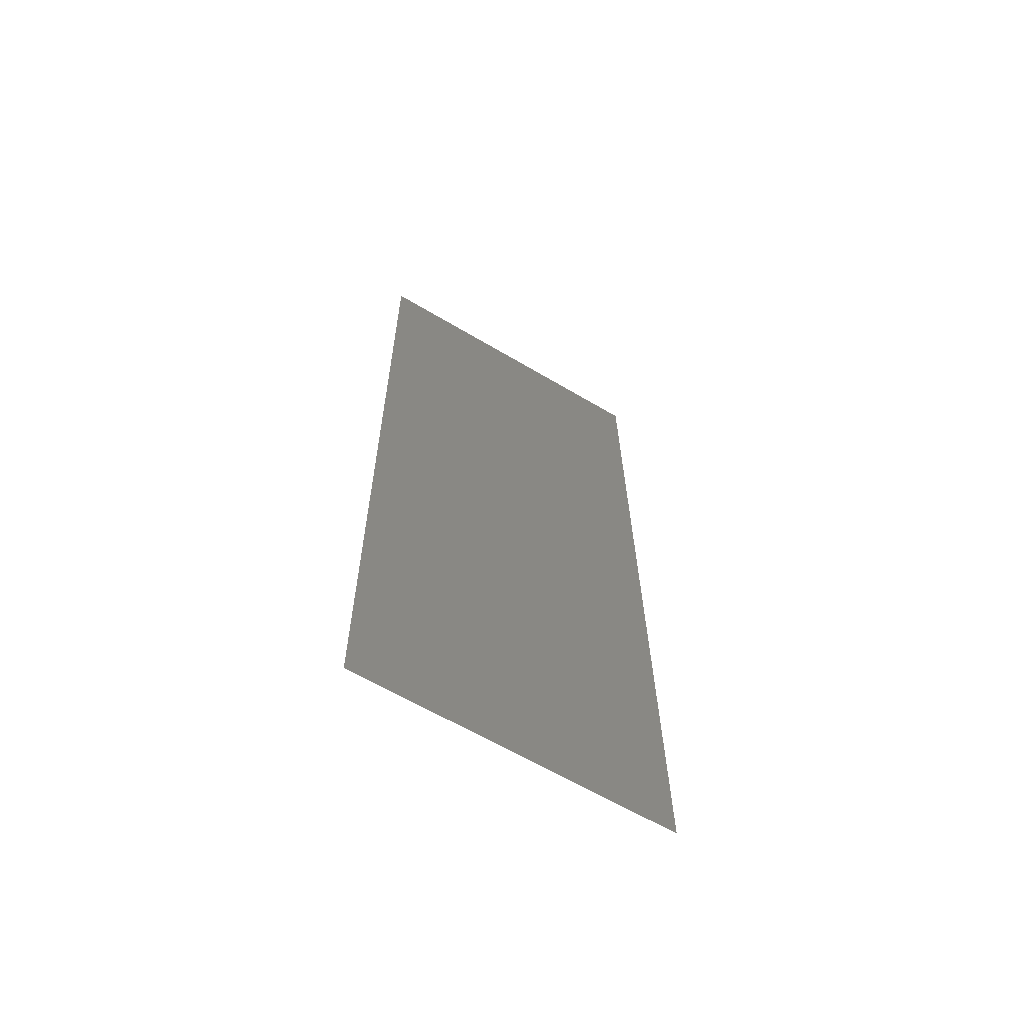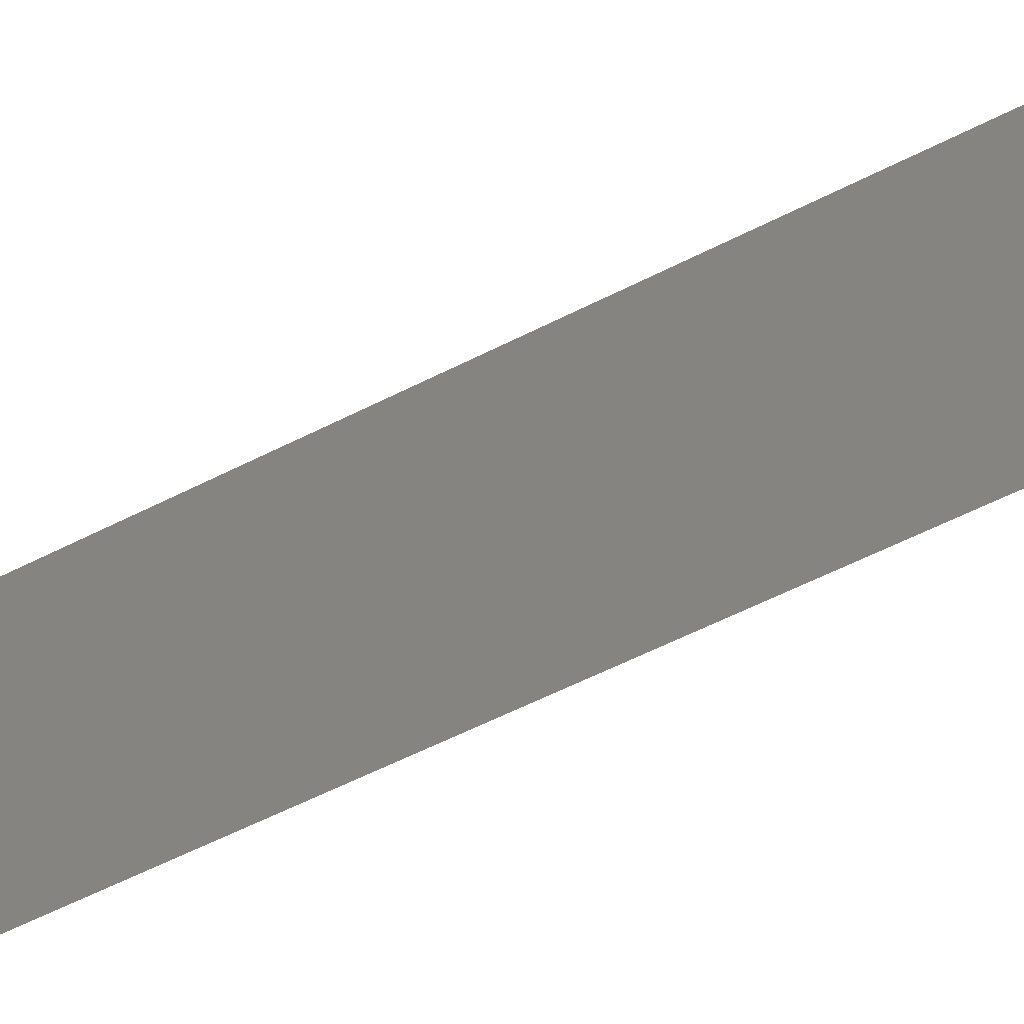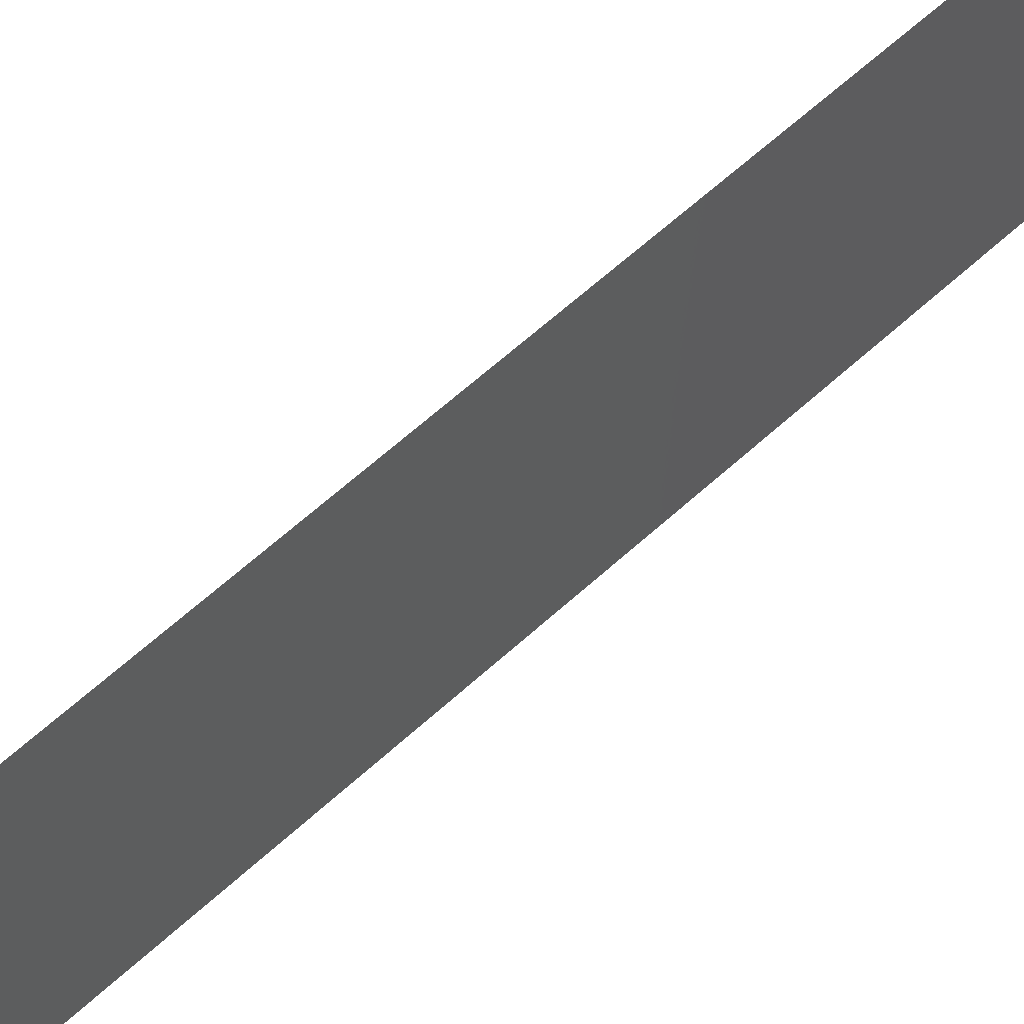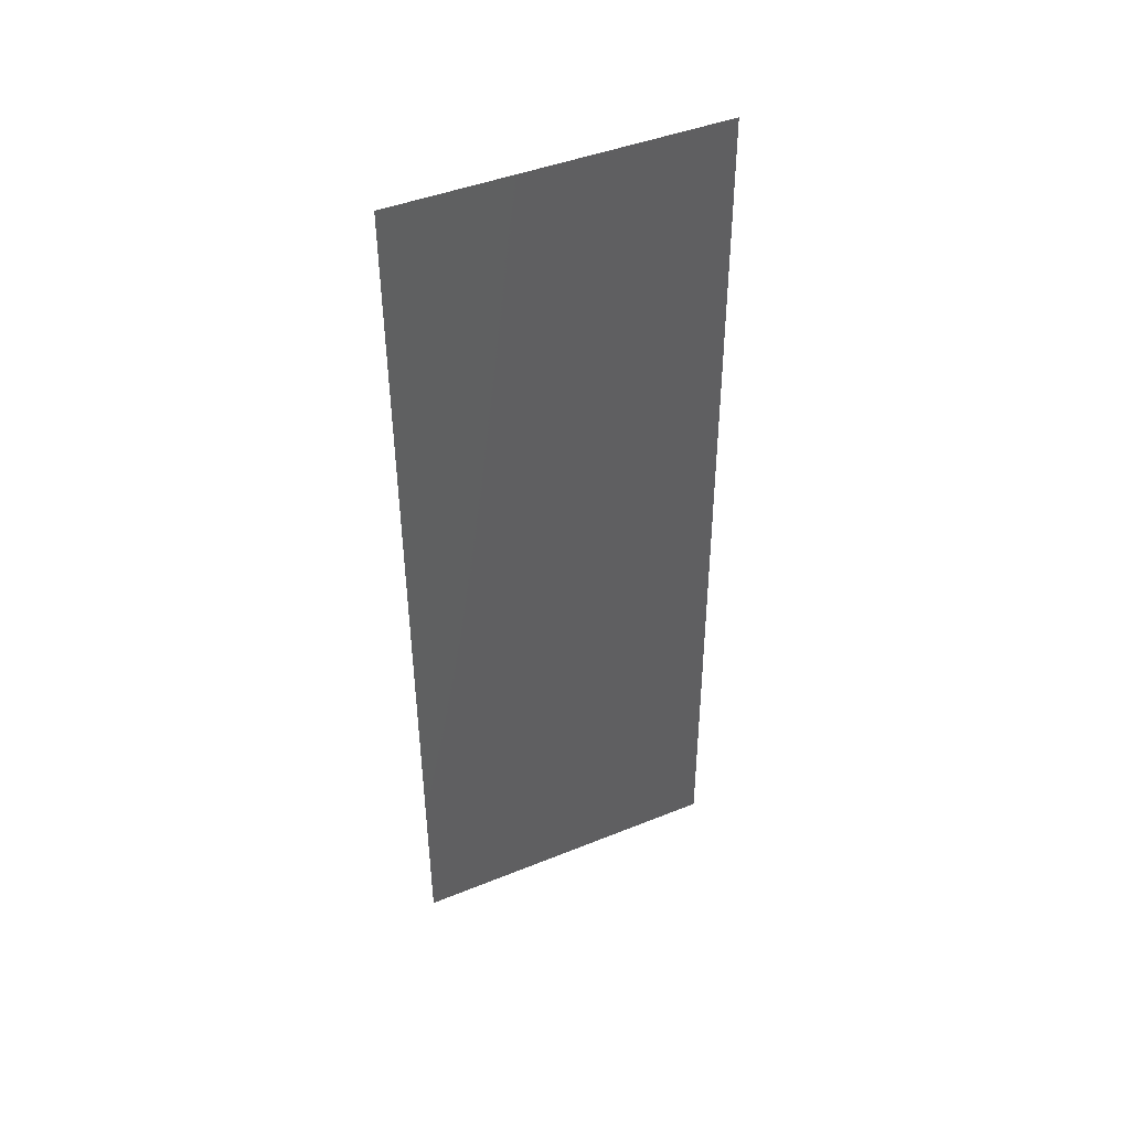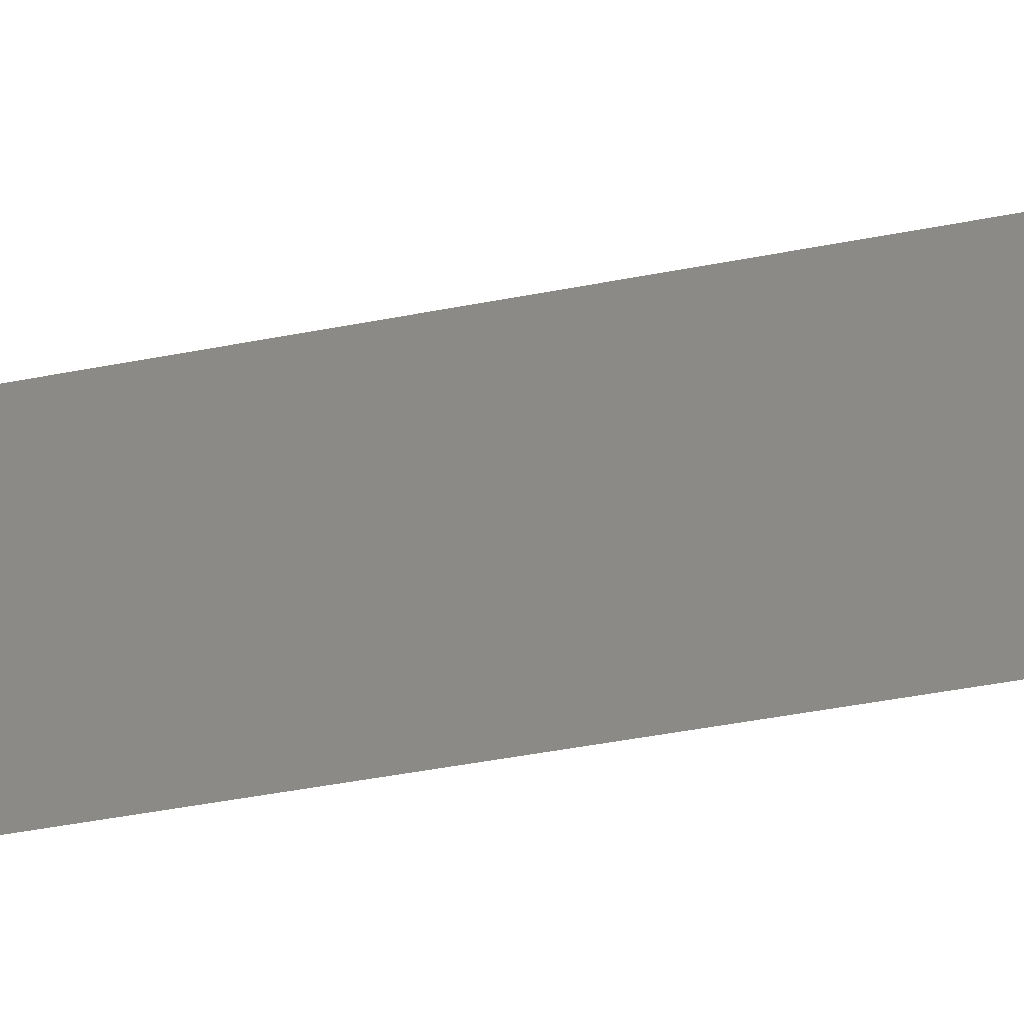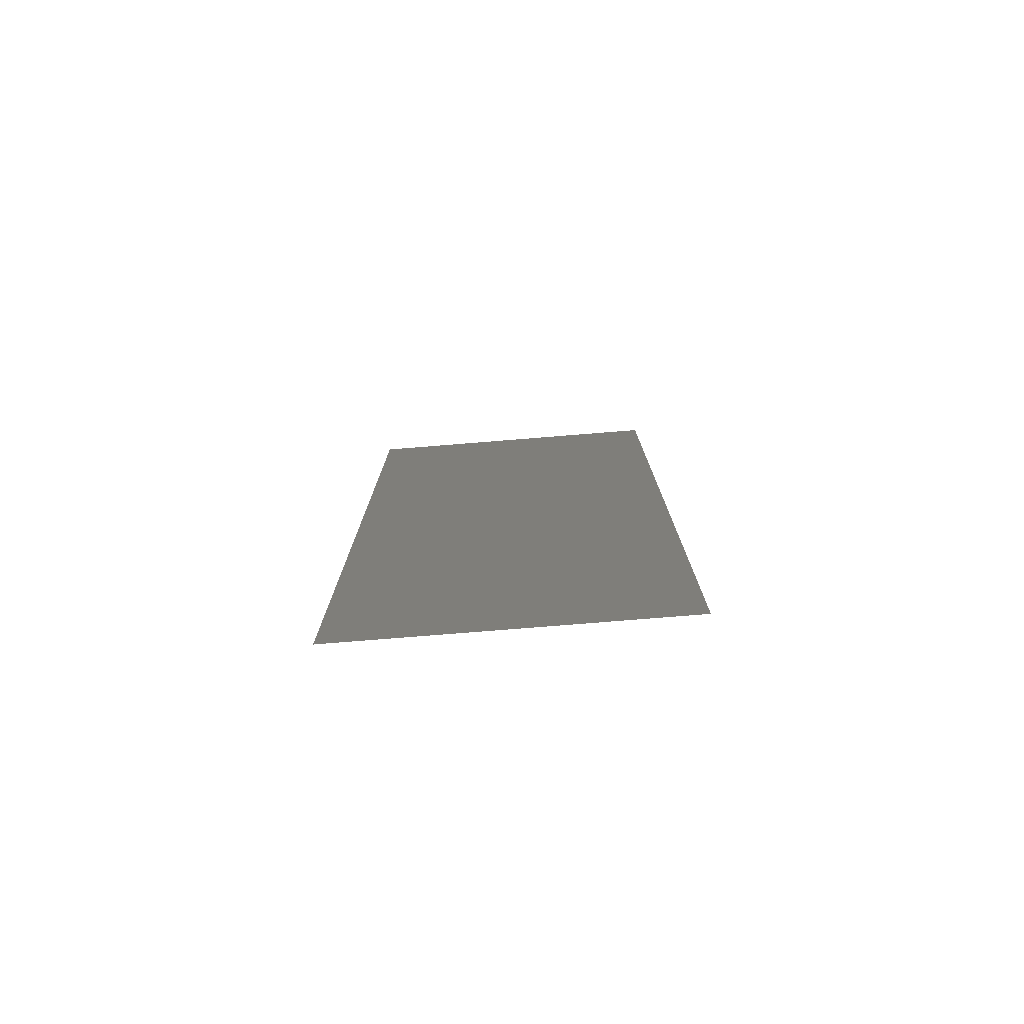
<metadata>
{"format":"stl","ext":"stl","renderer":"f3d","projection":"perspective","resolution":1024,"background":"white","views":[{"elev":-62.7,"azim":58.9,"up":"+Y"},{"elev":-58.7,"azim":-61.7,"up":"+Z"},{"elev":65.3,"azim":-131.6,"up":"+Z"},{"elev":43.9,"azim":64.6,"up":"+Y"},{"elev":-49.9,"azim":-77.6,"up":"+Z"},{"elev":-77.1,"azim":94.6,"up":"+Y"}]}
</metadata>
<code>
# stl→obj: 21 verts, 26 faces
v 0.007678 0.03297 0
v 0.007731 0.02747 0.01016
v 0.007785 0.02198 0
v 0.007678 0.03297 0.02
v 0.007612 0.03963 0.009581
v 0.00757 0.04396 0.02
v 0.007893 0.01099 0.02
v 0.00785 0.01531 0.009582
v 0.007785 0.02198 0.02
v 0.007463 0.05495 0.02
v 0.007537 0.04735 0.01228
v 0.007463 0.05495 0.01
v 0.008 0 0.01
v 0.007926 0.007592 0.01228
v 0.008 0 0.02
v 0.007893 0.01099 0
v 0.00757 0.04396 0
v 0.00794 0.00615 0.0057
v 0.007523 0.0488 0.0057
v 0.007463 0.05495 0
v 0.008 0 0
f 1 2 3
f 4 5 6
f 7 8 9
f 2 8 3
f 1 5 2
f 2 5 4
f 9 8 2
f 10 11 12
f 13 14 15
f 6 11 10
f 15 14 7
f 3 8 16
f 9 2 4
f 17 5 1
f 8 18 16
f 17 19 5
f 14 18 8
f 5 19 11
f 5 11 6
f 7 14 8
f 20 19 17
f 16 18 21
f 21 18 13
f 12 19 20
f 11 19 12
f 13 18 14

</code>
